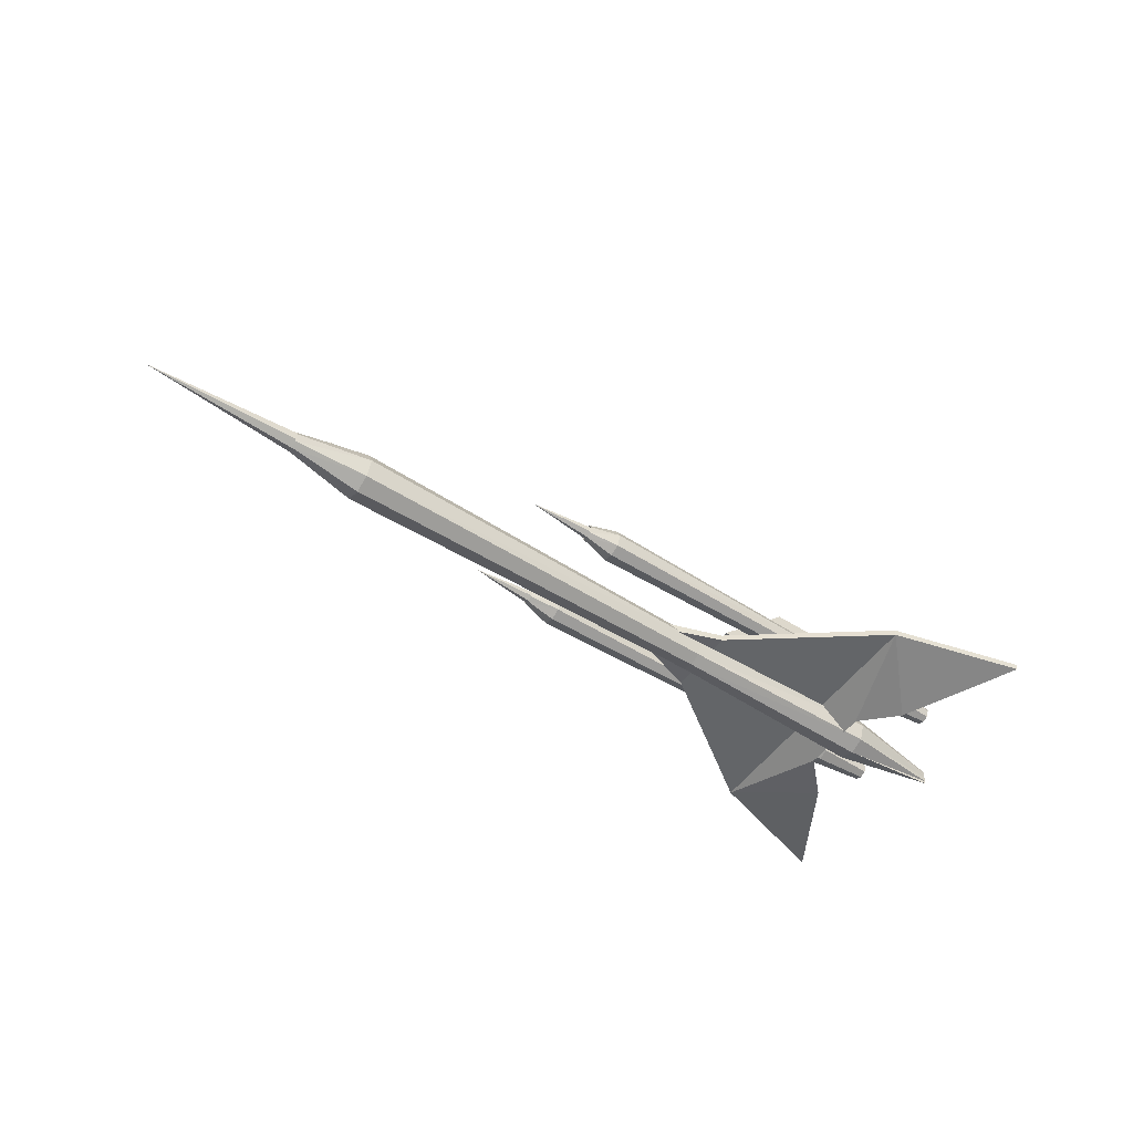
<metadata>
{"format":"obj","ext":"obj","renderer":"f3d","projection":"perspective","resolution":1024,"background":"white","views":[{"elev":-51.4,"azim":-34.5,"up":"+Y"}]}
</metadata>
<code>
o m1265
v 0.7919 0.1306 0.1731
v 0.7989 0.1341 0.1731
v 0.8073 0.1341 0.1731
v 0.8143 0.1306 0.1731
v 0.8143 0.1021 0.1731
v 0.8073 0.09854 0.1731
v 0.7989 0.09854 0.1731
v 0.7919 0.1021 0.1731
v 0.7869 0.1084 0.1717
v 0.7919 0.1021 0.1717
v 0.7989 0.09854 0.1717
v 0.8073 0.09854 0.1717
v 0.8143 0.1021 0.1717
v 0.8193 0.1084 0.1717
v 0.8193 0.1242 0.1717
v 0.8143 0.1306 0.1717
v 0.8073 0.1341 0.1717
v 0.7989 0.1341 0.1717
v 0.7919 0.1306 0.1717
v 0.7869 0.1242 0.1717
v 0.8374 0.1237 0.1731
v 0.8374 0.1084 0.1731
v 0.8193 0.1242 0.1731
v 0.8193 0.1084 0.1731
v 0.7707 0.1237 0.1731
v 0.7707 0.1084 0.1731
v 0.7869 0.1242 0.1731
v 0.7869 0.1084 0.1731
v 0.8199 0.1089 0.2381
v 0.8199 0.1248 0.2381
v 0.8354 0.109 0.2381
v 0.8354 0.1242 0.2381
v 0.7868 0.1089 0.2381
v 0.7868 0.1248 0.2381
v 0.7695 0.109 0.2381
v 0.7695 0.1242 0.2381
v 0.8199 0.1248 0.2396
v 0.8149 0.1311 0.2396
v 0.8072 0.1346 0.2396
v 0.7995 0.1346 0.2396
v 0.7918 0.1311 0.2396
v 0.7868 0.1248 0.2396
v 0.7868 0.1089 0.2396
v 0.7918 0.1026 0.2396
v 0.7995 0.09907 0.2396
v 0.8072 0.09907 0.2396
v 0.8149 0.1026 0.2396
v 0.8199 0.1089 0.2396
v 0.8149 0.1026 0.2381
v 0.8072 0.09907 0.2381
v 0.7995 0.09907 0.2381
v 0.7918 0.1026 0.2381
v 0.7918 0.1311 0.2381
v 0.7995 0.1346 0.2381
v 0.8072 0.1346 0.2381
v 0.8149 0.1311 0.2381
v 0.8044 0.1277 0.1731
v 0.8084 0.119 0.1731
v 0.8163 0.1188 0.1731
v 0.8088 0.1135 0.1731
v 0.8119 0.1031 0.1731
v 0.8036 0.1117 0.1731
v 0.798 0.1031 0.1731
v 0.7996 0.1133 0.1731
v 0.7931 0.119 0.1731
v 0.7999 0.119 0.1731
v 0.7999 0.119 0.1699
v 0.7931 0.119 0.1699
v 0.7996 0.1133 0.1699
v 0.798 0.1031 0.1699
v 0.8036 0.1117 0.1699
v 0.8119 0.1031 0.1699
v 0.8088 0.1135 0.1699
v 0.8163 0.1188 0.1699
v 0.8084 0.119 0.1699
v 0.8044 0.1277 0.1699
v 0.8357 0.1218 0.1732
v 0.8357 0.1195 0.1732
v 0.8228 0.1195 0.1732
v 0.8228 0.1218 0.1732
v 0.8357 0.1218 0.1714
v 0.8357 0.1195 0.1714
v 0.8228 0.1195 0.1714
v 0.8228 0.1218 0.1714
v 0.8226 0.1129 0.1714
v 0.8226 0.1106 0.1714
v 0.8355 0.1106 0.1714
v 0.8355 0.1129 0.1714
v 0.8226 0.1129 0.1732
v 0.8226 0.1106 0.1732
v 0.8355 0.1106 0.1732
v 0.8355 0.1129 0.1732
v 0.7849 0.1223 0.1732
v 0.7849 0.12 0.1732
v 0.772 0.12 0.1732
v 0.772 0.1223 0.1732
v 0.7849 0.1223 0.1714
v 0.7849 0.12 0.1714
v 0.772 0.12 0.1714
v 0.772 0.1223 0.1714
v 0.7725 0.1124 0.1714
v 0.7725 0.1101 0.1714
v 0.7855 0.1101 0.1714
v 0.7855 0.1124 0.1714
v 0.7725 0.1124 0.1732
v 0.7725 0.1101 0.1732
v 0.7855 0.1101 0.1732
v 0.7855 0.1124 0.1732
v 0.8214 0.1129 0.2381
v 0.8214 0.1107 0.2381
v 0.8343 0.1107 0.2381
v 0.8343 0.1129 0.2381
v 0.8214 0.1129 0.2399
v 0.8214 0.1107 0.2399
v 0.8343 0.1107 0.2399
v 0.8343 0.1129 0.2399
v 0.8341 0.1228 0.2399
v 0.8341 0.1205 0.2399
v 0.8212 0.1205 0.2399
v 0.8212 0.1228 0.2399
v 0.8341 0.1228 0.2381
v 0.8341 0.1205 0.2381
v 0.8212 0.1205 0.2381
v 0.8212 0.1228 0.2381
v 0.7706 0.1134 0.2381
v 0.7706 0.1111 0.2381
v 0.7835 0.1111 0.2381
v 0.7835 0.1134 0.2381
v 0.7706 0.1134 0.2399
v 0.7706 0.1111 0.2399
v 0.7835 0.1111 0.2399
v 0.7835 0.1134 0.2399
v 0.784 0.1223 0.2399
v 0.784 0.12 0.2399
v 0.7711 0.12 0.2399
v 0.7711 0.1223 0.2399
v 0.784 0.1223 0.2381
v 0.784 0.12 0.2381
v 0.7711 0.12 0.2381
v 0.7711 0.1223 0.2381
v 0.8024 0.1282 0.2413
v 0.7984 0.1196 0.2413
v 0.7906 0.1194 0.2413
v 0.7981 0.1141 0.2413
v 0.7942 0.1037 0.2413
v 0.8025 0.1123 0.2413
v 0.8088 0.1037 0.2413
v 0.8065 0.1138 0.2413
v 0.8137 0.1196 0.2413
v 0.8069 0.1196 0.2413
v 0.8069 0.1196 0.2381
v 0.8137 0.1196 0.2381
v 0.8065 0.1138 0.2381
v 0.8088 0.1037 0.2381
v 0.8025 0.1123 0.2381
v 0.7942 0.1037 0.2381
v 0.7981 0.1141 0.2381
v 0.7906 0.1194 0.2381
v 0.7984 0.1196 0.2381
v 0.8024 0.1282 0.2381
v 0.025 0.04872 0.2068
v 0.2145 0.04872 0.2068
v 0.2145 0.03717 0.2068
v 0.2145 0.04295 0.1968
v 0.2145 0.0545 0.1968
v 0.2145 0.06028 0.2068
v 0.2145 0.0545 0.2169
v 0.2145 0.04295 0.2169
v 0.7849 0.1176 0.1732
v 0.7849 0.1153 0.1732
v 0.772 0.1153 0.1732
v 0.772 0.1176 0.1732
v 0.7849 0.1176 0.1714
v 0.7849 0.1153 0.1714
v 0.772 0.1153 0.1714
v 0.772 0.1176 0.1714
v 0.8226 0.1176 0.1714
v 0.8226 0.1153 0.1714
v 0.8355 0.1153 0.1714
v 0.8355 0.1176 0.1714
v 0.8226 0.1176 0.1732
v 0.8226 0.1153 0.1732
v 0.8355 0.1153 0.1732
v 0.8355 0.1176 0.1732
v 0.7706 0.1181 0.2381
v 0.7706 0.1158 0.2381
v 0.7835 0.1158 0.2381
v 0.7835 0.1181 0.2381
v 0.7706 0.1181 0.2399
v 0.7706 0.1158 0.2399
v 0.7835 0.1158 0.2399
v 0.7835 0.1181 0.2399
v 0.8341 0.1181 0.2399
v 0.8341 0.1158 0.2399
v 0.8212 0.1158 0.2399
v 0.8212 0.1181 0.2399
v 0.8341 0.1181 0.2381
v 0.8341 0.1158 0.2381
v 0.8212 0.1158 0.2381
v 0.8212 0.1181 0.2381
v 0.2012 0.06249 0.2058
v 0.2014 0.06285 0.2057
v 0.2008 0.06316 0.2062
v 0.2008 0.06336 0.2066
v 0.2009 0.06343 0.2069
v 0.2008 0.06336 0.2073
v 0.2008 0.06315 0.2077
v 0.2014 0.06285 0.2075
v 0.2012 0.06249 0.2081
v 0.2079 0.06385 0.2018
v 0.2072 0.06567 0.2022
v 0.207 0.06721 0.2032
v 0.2067 0.06825 0.2052
v 0.2061 0.0686 0.2069
v 0.2067 0.06825 0.2086
v 0.207 0.06721 0.2106
v 0.2072 0.06567 0.2117
v 0.2079 0.06385 0.212
v 0.218 0.06582 0.2002
v 0.2168 0.06838 0.2004
v 0.2162 0.07053 0.2018
v 0.216 0.07198 0.2046
v 0.2154 0.07249 0.2069
v 0.216 0.07198 0.2093
v 0.2162 0.07053 0.2121
v 0.2168 0.06837 0.2135
v 0.218 0.06582 0.2137
v 0.2296 0.06807 0.2004
v 0.2283 0.07043 0.2007
v 0.2276 0.07244 0.2021
v 0.2274 0.07378 0.2044
v 0.2269 0.07426 0.2069
v 0.2274 0.07378 0.2095
v 0.2276 0.07245 0.2117
v 0.2283 0.07044 0.2125
v 0.2296 0.06807 0.2134
v 0.239 0.07004 0.2058
v 0.2391 0.0704 0.2057
v 0.2393 0.07071 0.2062
v 0.2393 0.07092 0.2066
v 0.2386 0.07099 0.2069
v 0.2393 0.07092 0.2073
v 0.2393 0.07071 0.2077
v 0.2391 0.0704 0.2075
v 0.239 0.07004 0.2081
v 0.8605 0.06916 0.1807
v 0.8605 0.06916 0.1725
v 0.6793 0.06916 0.1801
v 0.7595 0.1495 0.1801
v 0.7595 0.1495 0.1731
v 0.6793 0.06916 0.1731
v 0.8605 0.1495 0.1797
v 0.8805 0.08925 0.1797
v 0.8805 0.08925 0.1735
v 0.8605 0.1495 0.1735
v 0.8605 0.1489 0.2318
v 0.8805 0.08858 0.2318
v 0.8805 0.08858 0.2372
v 0.8605 0.1489 0.2372
v 0.6793 0.06849 0.2314
v 0.7595 0.1489 0.2314
v 0.7595 0.1489 0.2376
v 0.6793 0.06849 0.2376
v 0.8605 0.06849 0.2307
v 0.8605 0.06849 0.2383
v 0.8735 0.07863 0.1395
v 0.8735 0.08923 0.1437
v 0.8735 0.09362 0.1546
v 0.8735 0.08923 0.1655
v 0.8735 0.07863 0.1697
v 0.8735 0.06803 0.1655
v 0.8735 0.06364 0.1546
v 0.8735 0.06803 0.1437
v 0.9324 0.07863 0.1447
v 0.9324 0.08534 0.1477
v 0.9324 0.08812 0.1546
v 0.9324 0.08534 0.1615
v 0.9324 0.07863 0.1637
v 0.9324 0.07192 0.1615
v 0.9324 0.06914 0.1546
v 0.9324 0.07192 0.1477
v 0.9342 0.07192 0.2511
v 0.9342 0.06914 0.258
v 0.9342 0.07192 0.2642
v 0.9342 0.07863 0.2671
v 0.9342 0.08534 0.2642
v 0.9342 0.08812 0.258
v 0.9342 0.08534 0.2511
v 0.9342 0.07863 0.2481
v 0.8754 0.06803 0.2471
v 0.8754 0.06364 0.258
v 0.8754 0.06803 0.2682
v 0.8754 0.07863 0.2724
v 0.8754 0.08923 0.2682
v 0.8754 0.09362 0.258
v 0.8754 0.08923 0.2471
v 0.8754 0.07863 0.2429
v 0.7546 0.07863 0.1428
v 0.7546 0.08699 0.1465
v 0.7546 0.09045 0.1546
v 0.7546 0.08699 0.1627
v 0.7546 0.07863 0.1664
v 0.7546 0.07027 0.1627
v 0.7546 0.0668 0.1546
v 0.7546 0.07027 0.1465
v 0.7565 0.07027 0.2491
v 0.7565 0.0668 0.258
v 0.7565 0.07027 0.2661
v 0.7565 0.07863 0.2698
v 0.7565 0.08699 0.2661
v 0.7565 0.09045 0.258
v 0.7565 0.08699 0.2491
v 0.7565 0.07863 0.2462
v 0.5161 0.07863 0.1383
v 0.5161 0.08994 0.143
v 0.5161 0.09462 0.1546
v 0.5161 0.08994 0.1655
v 0.5161 0.07863 0.1709
v 0.5161 0.06732 0.1655
v 0.5161 0.06264 0.1546
v 0.5161 0.06732 0.143
v 0.518 0.06732 0.2464
v 0.518 0.06264 0.258
v 0.518 0.06732 0.2689
v 0.518 0.07863 0.2735
v 0.518 0.08994 0.2689
v 0.518 0.09462 0.258
v 0.518 0.08994 0.2464
v 0.518 0.07863 0.2417
v 0.4861 0.07863 0.1468
v 0.4861 0.08428 0.1488
v 0.4861 0.08663 0.1546
v 0.4861 0.08428 0.1604
v 0.4861 0.07863 0.1624
v 0.4861 0.07297 0.1604
v 0.4861 0.07063 0.1546
v 0.4861 0.07297 0.1488
v 0.488 0.07297 0.2522
v 0.488 0.07063 0.258
v 0.488 0.07297 0.2631
v 0.488 0.07863 0.2658
v 0.488 0.08428 0.2631
v 0.488 0.08663 0.258
v 0.488 0.08428 0.2522
v 0.488 0.07863 0.2495
v 0.4219 0.07857 0.1547
v 0.4998 0.07857 0.1547
v 0.4998 0.07081 0.1547
v 0.4998 0.07469 0.1478
v 0.4998 0.08245 0.1478
v 0.4998 0.08633 0.1547
v 0.4998 0.08245 0.1609
v 0.4998 0.07469 0.1609
v 0.5017 0.07469 0.2642
v 0.5017 0.08245 0.2642
v 0.5017 0.08633 0.2573
v 0.5017 0.08245 0.2512
v 0.5017 0.07469 0.2512
v 0.5017 0.07081 0.2573
v 0.5017 0.07857 0.2573
v 0.4238 0.07857 0.2573
v 0.6709 0.04915 0.1684
v 0.6709 0.05631 0.1684
v 0.6709 0.04915 0.2401
v 0.8143 0.04915 0.3476
v 0.8143 0.04915 0.06801
v 0.8143 0.05631 0.06801
v 0.8143 0.05631 0.3476
v 0.6709 0.05631 0.2401
v 0.9505 0.04915 0.3834
v 0.9505 0.04915 0.025
v 0.9505 0.05631 0.025
v 0.9505 0.05631 0.3834
v 0.5669 0.04499 0.2056
v 0.5669 0.05639 0.2056
v 0.8823 0.03236 0.2753
v 0.8471 0.03236 0.2408
v 0.8471 0.03236 0.1704
v 0.8823 0.03236 0.1351
v 0.8823 0.06903 0.1351
v 0.8471 0.06903 0.1704
v 0.8471 0.06903 0.2408
v 0.8823 0.06903 0.2753
v 0.181 0.04881 0.1967
v 0.181 0.05593 0.2002
v 0.181 0.05888 0.2074
v 0.181 0.05593 0.2139
v 0.181 0.04881 0.2175
v 0.181 0.04169 0.2139
v 0.181 0.03874 0.2074
v 0.181 0.04169 0.2002
v 0.2548 0.04881 0.1832
v 0.2548 0.06565 0.1906
v 0.2548 0.07261 0.2074
v 0.2548 0.06565 0.2236
v 0.2548 0.04881 0.2309
v 0.2548 0.03197 0.2236
v 0.2548 0.025 0.2074
v 0.2548 0.03197 0.1906
v 0.975 0.04881 0.2063
v 0.975 0.05536 0.206
v 0.975 0.05807 0.2074
v 0.975 0.05536 0.2081
v 0.975 0.04881 0.2078
v 0.975 0.04226 0.2081
v 0.975 0.03955 0.2074
v 0.975 0.04226 0.206
v 0.8693 0.04881 0.1846
v 0.8693 0.06459 0.191
v 0.8693 0.07113 0.2074
v 0.8693 0.06459 0.2232
v 0.8693 0.04881 0.2296
v 0.8693 0.03302 0.2232
v 0.8693 0.02649 0.2074
v 0.8693 0.03302 0.191
v 0.6547 0.04881 0.1892
v 0.6547 0.06125 0.1948
v 0.6547 0.06641 0.2074
v 0.6547 0.06125 0.2194
v 0.6547 0.04881 0.225
v 0.6547 0.03636 0.2194
v 0.6547 0.0312 0.2074
v 0.6547 0.03636 0.1948
f 1 20 27
f 1 27 2
f 2 19 1
f 3 18 2
f 3 2 27
f 4 17 3
f 4 3 27
f 23 16 4
f 23 4 27
f 5 14 24
f 5 24 27
f 6 13 5
f 6 5 27
f 7 12 6
f 7 6 27
f 8 11 7
f 8 7 27
f 28 10 8
f 28 8 27
f 25 26 27
f 26 28 27
f 22 21 23
f 22 23 24
f 24 15 23
f 24 23 27
f 27 20 28
f 20 19 18
f 20 18 17
f 17 16 20
f 16 15 20
f 15 14 20
f 14 13 20
f 13 12 20
f 12 11 20
f 11 10 20
f 10 28 20
f 10 20 9
f 20 28 9
f 15 24 14
f 9 28 10
f 11 8 10
f 12 7 11
f 13 6 12
f 14 5 13
f 16 23 15
f 17 4 16
f 18 3 17
f 18 19 2
f 19 20 1
f 31 32 30
f 31 30 29
f 35 34 36
f 35 33 34
f 56 37 30
f 56 38 37
f 55 38 56
f 55 39 38
f 54 39 55
f 54 40 39
f 53 40 54
f 53 41 40
f 34 41 53
f 34 42 41
f 52 43 33
f 52 44 43
f 51 44 52
f 51 45 44
f 50 45 51
f 50 46 45
f 49 46 50
f 49 47 46
f 29 47 49
f 29 48 47
f 29 47 37
f 33 42 34
f 33 43 42
f 37 29 30
f 37 48 29
f 37 38 39
f 39 40 37
f 40 41 37
f 41 42 37
f 43 44 37
f 44 45 37
f 45 46 37
f 46 47 37
f 47 48 37
f 42 43 37
f 30 55 56
f 30 54 55
f 54 30 53
f 53 30 34
f 34 30 33
f 33 30 52
f 52 30 51
f 51 30 50
f 50 30 49
f 49 30 29
f 57 58 75
f 57 66 58
f 58 59 74
f 58 60 59
f 60 73 59
f 60 61 72
f 60 62 61
f 62 71 61
f 62 63 70
f 62 64 63
f 64 69 63
f 64 65 68
f 64 66 65
f 66 67 65
f 57 76 66
f 66 60 58
f 64 62 66
f 60 66 62
f 67 71 69
f 67 73 71
f 67 75 73
f 75 74 73
f 73 72 71
f 71 70 69
f 69 68 67
f 67 76 75
f 67 66 76
f 68 65 67
f 69 64 68
f 70 63 69
f 71 62 70
f 72 61 71
f 73 60 72
f 74 59 73
f 75 58 74
f 76 57 75
f 77 78 82
f 77 79 78
f 79 83 78
f 79 80 84
f 79 77 80
f 77 81 80
f 77 82 81
f 78 83 82
f 79 84 83
f 80 81 84
f 82 83 81
f 84 81 83
f 86 88 87
f 86 85 88
f 88 89 92
f 88 85 89
f 85 90 89
f 85 86 90
f 86 91 90
f 86 87 91
f 87 92 91
f 87 88 92
f 92 90 91
f 92 89 90
f 93 94 98
f 93 95 94
f 95 99 94
f 95 96 100
f 95 93 96
f 93 97 96
f 93 98 97
f 94 99 98
f 95 100 99
f 96 97 100
f 98 99 97
f 100 97 99
f 102 104 103
f 102 101 104
f 104 105 108
f 104 101 105
f 101 106 105
f 101 102 106
f 102 107 106
f 102 103 107
f 103 108 107
f 103 104 108
f 108 106 107
f 108 105 106
f 109 110 114
f 109 111 110
f 111 115 110
f 111 112 116
f 111 109 112
f 109 113 112
f 109 114 113
f 110 115 114
f 111 116 115
f 112 113 116
f 114 115 113
f 116 113 115
f 118 120 119
f 118 117 120
f 120 121 124
f 120 117 121
f 117 122 121
f 117 118 122
f 118 123 122
f 118 119 123
f 119 124 123
f 119 120 124
f 124 122 123
f 124 121 122
f 125 126 130
f 125 127 126
f 127 131 126
f 127 128 132
f 127 125 128
f 125 129 128
f 125 130 129
f 126 131 130
f 127 132 131
f 128 129 132
f 130 131 129
f 132 129 131
f 134 136 135
f 134 133 136
f 136 137 140
f 136 133 137
f 133 138 137
f 133 134 138
f 134 139 138
f 134 135 139
f 135 140 139
f 135 136 140
f 140 138 139
f 140 137 138
f 142 160 159
f 142 141 160
f 143 159 158
f 143 142 159
f 144 158 157
f 144 143 158
f 145 157 156
f 145 144 157
f 146 156 155
f 146 145 156
f 147 155 154
f 147 146 155
f 148 154 153
f 148 147 154
f 149 153 152
f 149 148 153
f 150 152 151
f 150 149 152
f 141 151 160
f 141 150 151
f 142 150 141
f 143 144 142
f 145 146 144
f 147 148 146
f 149 150 148
f 142 144 150
f 150 146 148
f 146 150 144
f 155 151 153
f 155 157 151
f 157 159 151
f 157 158 159
f 155 156 157
f 153 154 155
f 151 152 153
f 159 160 151
f 163 162 168
f 163 164 162
f 161 163 168
f 161 164 163
f 164 165 162
f 161 165 164
f 165 166 162
f 161 166 165
f 166 167 162
f 161 167 166
f 167 168 162
f 161 168 167
f 169 170 174
f 169 171 170
f 171 175 170
f 171 172 176
f 171 169 172
f 169 173 172
f 169 174 173
f 170 175 174
f 171 176 175
f 172 173 176
f 174 175 173
f 176 173 175
f 178 180 179
f 178 177 180
f 180 181 184
f 180 177 181
f 177 182 181
f 177 178 182
f 178 183 182
f 178 179 183
f 179 184 183
f 179 180 184
f 184 182 183
f 184 181 182
f 185 186 190
f 185 187 186
f 187 191 186
f 187 188 192
f 187 185 188
f 185 189 188
f 185 190 189
f 186 191 190
f 187 192 191
f 188 189 192
f 190 191 189
f 192 189 191
f 194 196 195
f 194 193 196
f 196 197 200
f 196 193 197
f 193 198 197
f 193 194 198
f 194 199 198
f 194 195 199
f 195 200 199
f 195 196 200
f 200 198 199
f 200 197 198
f 209 218 208
f 218 217 208
f 217 207 208
f 217 216 207
f 216 206 207
f 216 215 206
f 215 205 206
f 215 214 205
f 214 204 205
f 214 213 204
f 213 203 204
f 213 212 203
f 212 202 203
f 212 211 202
f 211 201 202
f 211 210 201
f 218 227 217
f 227 226 217
f 226 216 217
f 226 225 216
f 225 215 216
f 225 224 215
f 224 214 215
f 224 223 214
f 223 213 214
f 223 222 213
f 222 212 213
f 222 221 212
f 221 211 212
f 221 220 211
f 220 210 211
f 220 219 210
f 227 236 226
f 236 235 226
f 235 225 226
f 235 234 225
f 234 224 225
f 234 233 224
f 233 223 224
f 233 232 223
f 232 222 223
f 232 231 222
f 231 221 222
f 231 230 221
f 230 220 221
f 230 229 220
f 229 219 220
f 229 228 219
f 236 245 235
f 245 244 235
f 244 234 235
f 244 243 234
f 243 233 234
f 243 242 233
f 242 232 233
f 242 241 232
f 241 231 232
f 241 240 231
f 240 230 231
f 240 239 230
f 239 229 230
f 239 238 229
f 238 228 229
f 238 237 228
f 248 249 250
f 248 253 249
f 249 252 255
f 249 253 252
f 253 254 252
f 253 246 247
f 253 248 246
f 248 251 246
f 250 254 251
f 250 255 254
f 254 247 251
f 247 246 251
f 254 253 247
f 255 252 254
f 250 249 255
f 251 248 250
f 261 263 262
f 261 260 263
f 256 262 259
f 256 261 262
f 257 259 258
f 257 256 259
f 264 258 265
f 264 257 258
f 260 265 263
f 260 264 265
f 261 257 260
f 256 257 261
f 264 260 257
f 258 262 263
f 258 259 262
f 263 265 258
f 281 280 273
f 280 279 272
f 279 278 271
f 278 277 270
f 277 276 269
f 276 275 268
f 275 274 267
f 274 281 266
f 273 280 272
f 272 279 271
f 271 278 270
f 270 277 269
f 269 276 268
f 268 275 267
f 267 274 266
f 266 281 273
f 297 282 290
f 297 289 282
f 289 297 296
f 289 296 288
f 288 296 295
f 288 295 287
f 287 295 294
f 287 294 286
f 286 294 293
f 286 293 285
f 285 293 292
f 285 292 284
f 284 292 291
f 284 291 283
f 283 291 290
f 283 290 282
f 273 272 305
f 272 271 304
f 271 270 303
f 270 269 302
f 269 268 301
f 268 267 300
f 267 266 299
f 266 273 298
f 305 272 304
f 304 271 303
f 303 270 302
f 302 269 301
f 301 268 300
f 300 267 299
f 299 266 298
f 298 273 305
f 313 290 306
f 313 297 290
f 297 313 312
f 297 312 296
f 296 312 311
f 296 311 295
f 295 311 310
f 295 310 294
f 294 310 309
f 294 309 293
f 293 309 308
f 293 308 292
f 292 308 307
f 292 307 291
f 291 307 306
f 291 306 290
f 305 304 321
f 304 303 320
f 303 302 319
f 302 301 318
f 301 300 317
f 300 299 316
f 299 298 315
f 298 305 314
f 321 304 320
f 320 303 319
f 319 302 318
f 318 301 317
f 317 300 316
f 316 299 315
f 315 298 314
f 314 305 321
f 329 306 322
f 329 313 306
f 313 329 328
f 313 328 312
f 312 328 327
f 312 327 311
f 311 327 326
f 311 326 310
f 310 326 325
f 310 325 309
f 309 325 324
f 309 324 308
f 308 324 323
f 308 323 307
f 307 323 322
f 307 322 306
f 321 320 337
f 320 319 336
f 319 318 335
f 318 317 334
f 317 316 333
f 316 315 332
f 315 314 331
f 314 321 330
f 337 320 336
f 336 319 335
f 335 318 334
f 334 317 333
f 333 316 332
f 332 315 331
f 331 314 330
f 330 321 337
f 345 322 338
f 345 329 322
f 329 345 344
f 329 344 328
f 328 344 343
f 328 343 327
f 327 343 342
f 327 342 326
f 326 342 341
f 326 341 325
f 325 341 340
f 325 340 324
f 324 340 339
f 324 339 323
f 323 339 338
f 323 338 322
f 348 347 353
f 348 349 347
f 346 348 353
f 346 349 348
f 349 350 347
f 346 350 349
f 350 351 347
f 346 351 350
f 351 352 347
f 346 352 351
f 352 353 347
f 346 353 352
f 354 359 360
f 354 361 359
f 354 355 361
f 354 360 355
f 355 356 361
f 355 360 356
f 356 357 361
f 356 360 357
f 357 358 361
f 357 360 358
f 358 359 361
f 358 360 359
f 375 364 369
f 375 374 364
f 369 365 368
f 369 364 365
f 383 377 382
f 383 376 377
f 382 378 381
f 382 377 378
f 381 379 380
f 381 378 379
f 363 367 366
f 363 366 362
f 363 374 375
f 363 362 374
f 372 380 379
f 372 379 371
f 372 366 379
f 366 367 372
f 366 372 371
f 373 376 383
f 373 370 376
f 373 376 365
f 365 373 368
f 365 370 373
f 364 374 362
f 365 364 366
f 376 365 377
f 376 370 365
f 378 377 366
f 379 378 366
f 379 366 371
f 366 364 362
f 366 377 365
f 367 369 368
f 367 368 382
f 368 383 382
f 382 381 367
f 381 380 367
f 369 367 363
f 363 375 369
f 368 373 383
f 367 380 372
f 407 406 415
f 406 405 414
f 405 404 413
f 404 403 412
f 403 402 411
f 402 401 410
f 401 400 409
f 400 407 408
f 415 414 423
f 415 406 414
f 414 413 422
f 414 405 413
f 413 412 421
f 413 404 412
f 412 411 420
f 412 403 411
f 411 410 419
f 411 402 410
f 410 409 418
f 410 401 409
f 409 408 417
f 409 400 408
f 408 415 416
f 408 407 415
f 423 422 399
f 423 414 422
f 422 421 398
f 422 413 421
f 421 420 397
f 421 412 420
f 420 419 396
f 420 411 419
f 419 418 395
f 419 410 418
f 418 417 394
f 418 409 417
f 417 416 393
f 417 408 416
f 416 423 392
f 416 415 423
f 399 398 391
f 399 422 398
f 398 397 390
f 398 421 397
f 397 396 389
f 397 420 396
f 396 395 388
f 396 419 395
f 395 394 387
f 395 418 394
f 394 393 386
f 394 417 393
f 393 392 385
f 393 416 392
f 392 399 384
f 392 423 399
f 391 398 390
f 390 397 389
f 389 396 388
f 388 395 387
f 387 394 386
f 386 393 385
f 385 392 384
f 384 399 391

</code>
